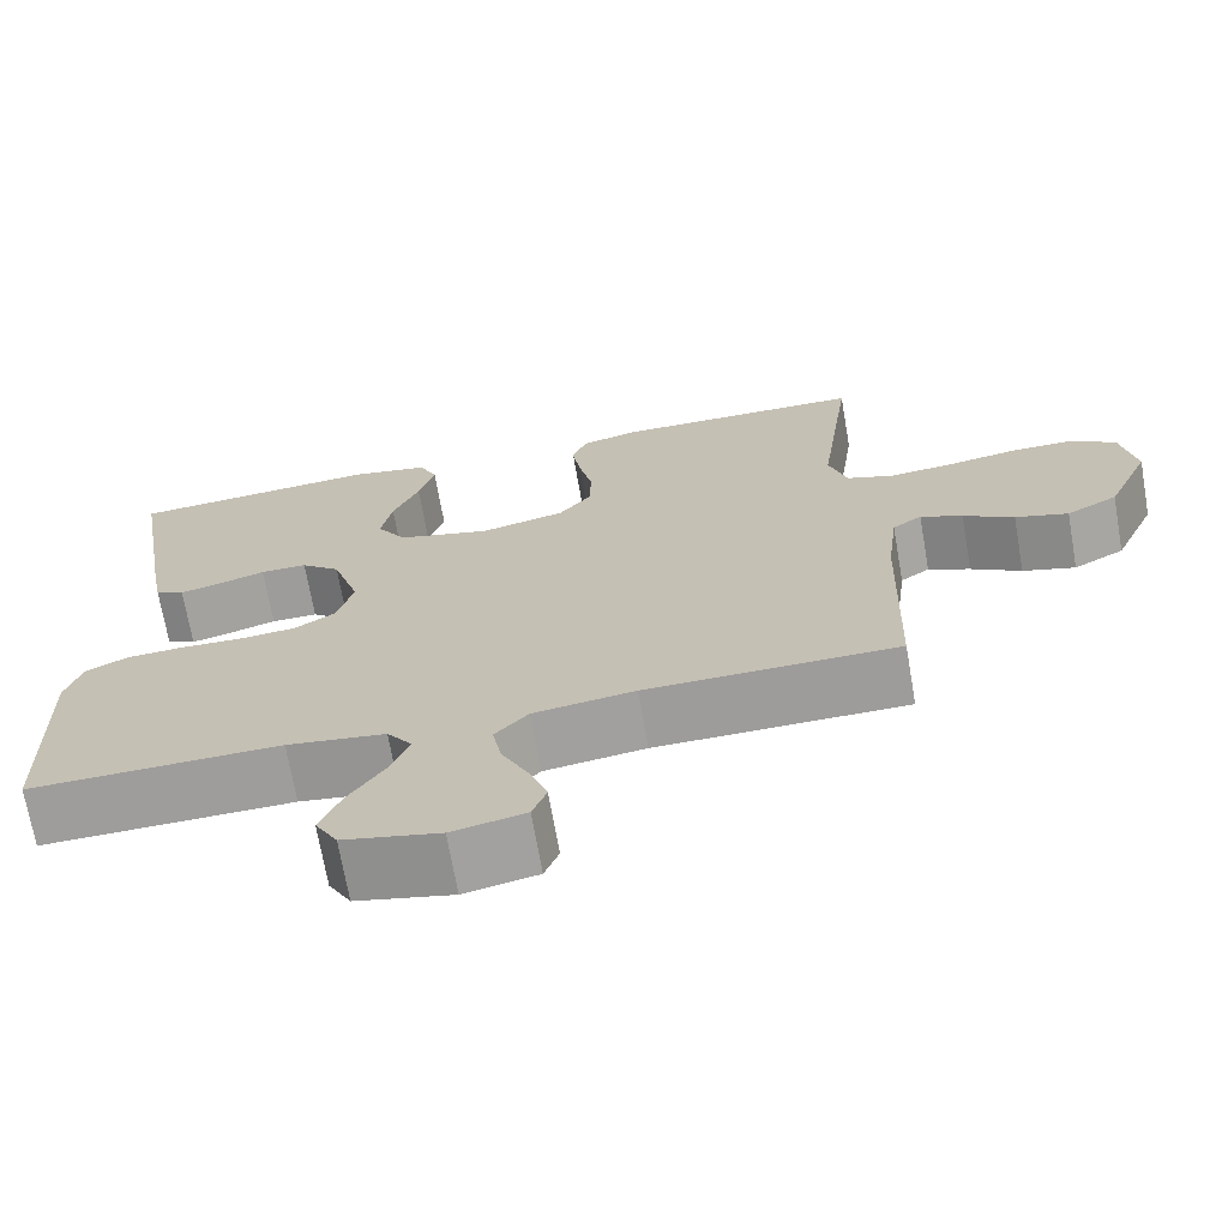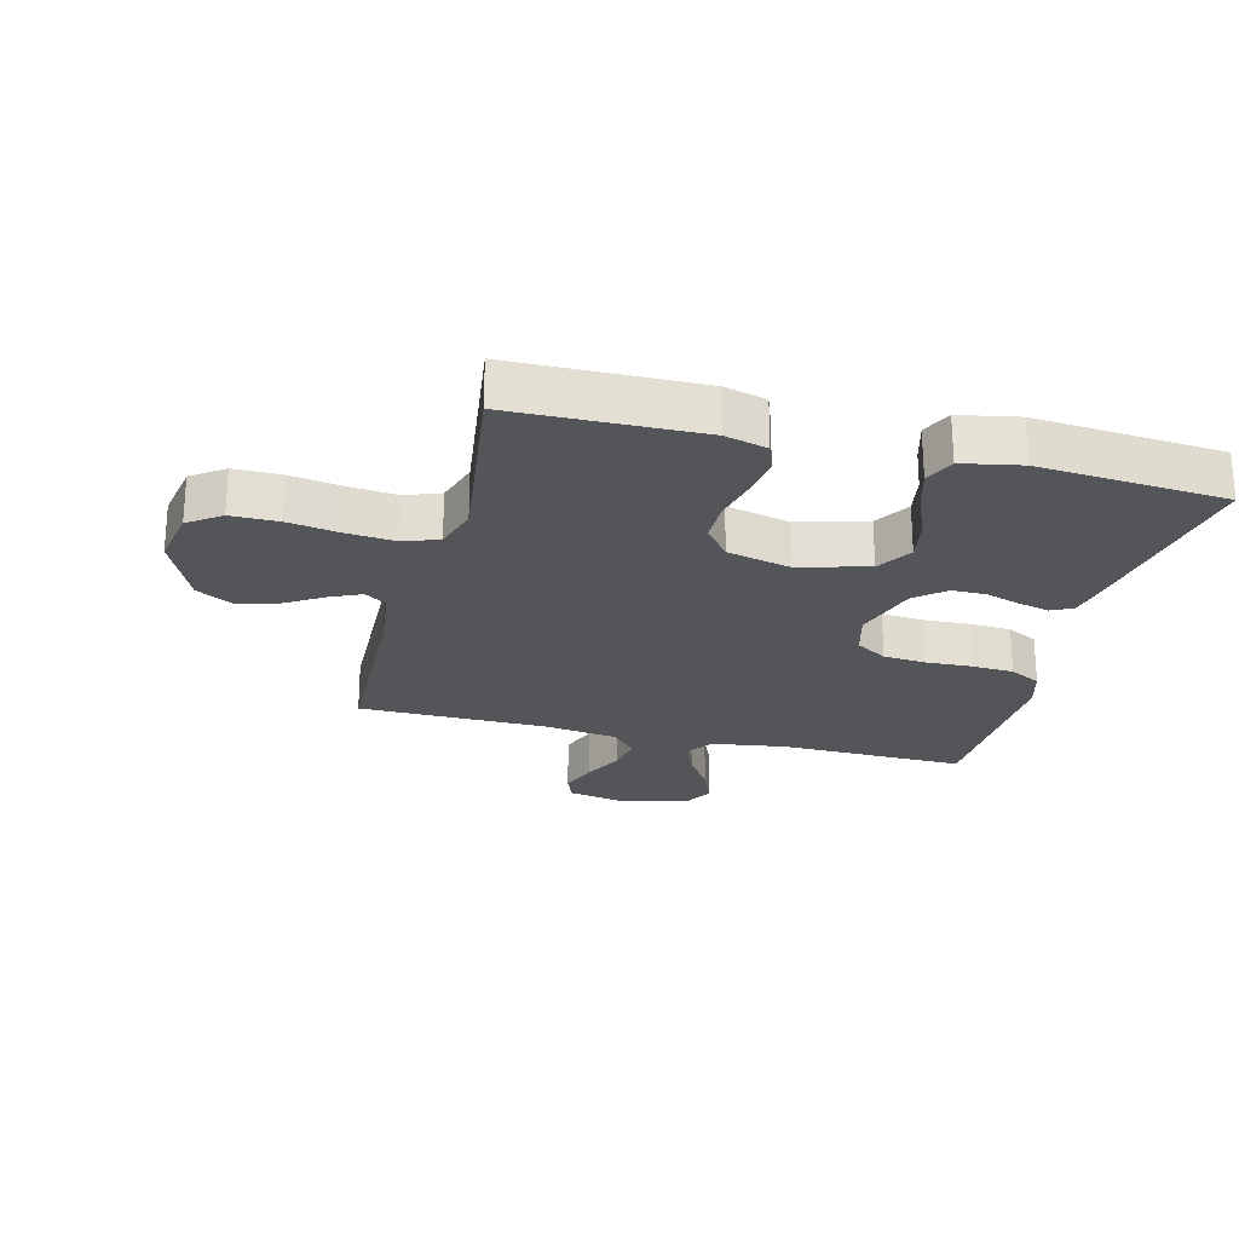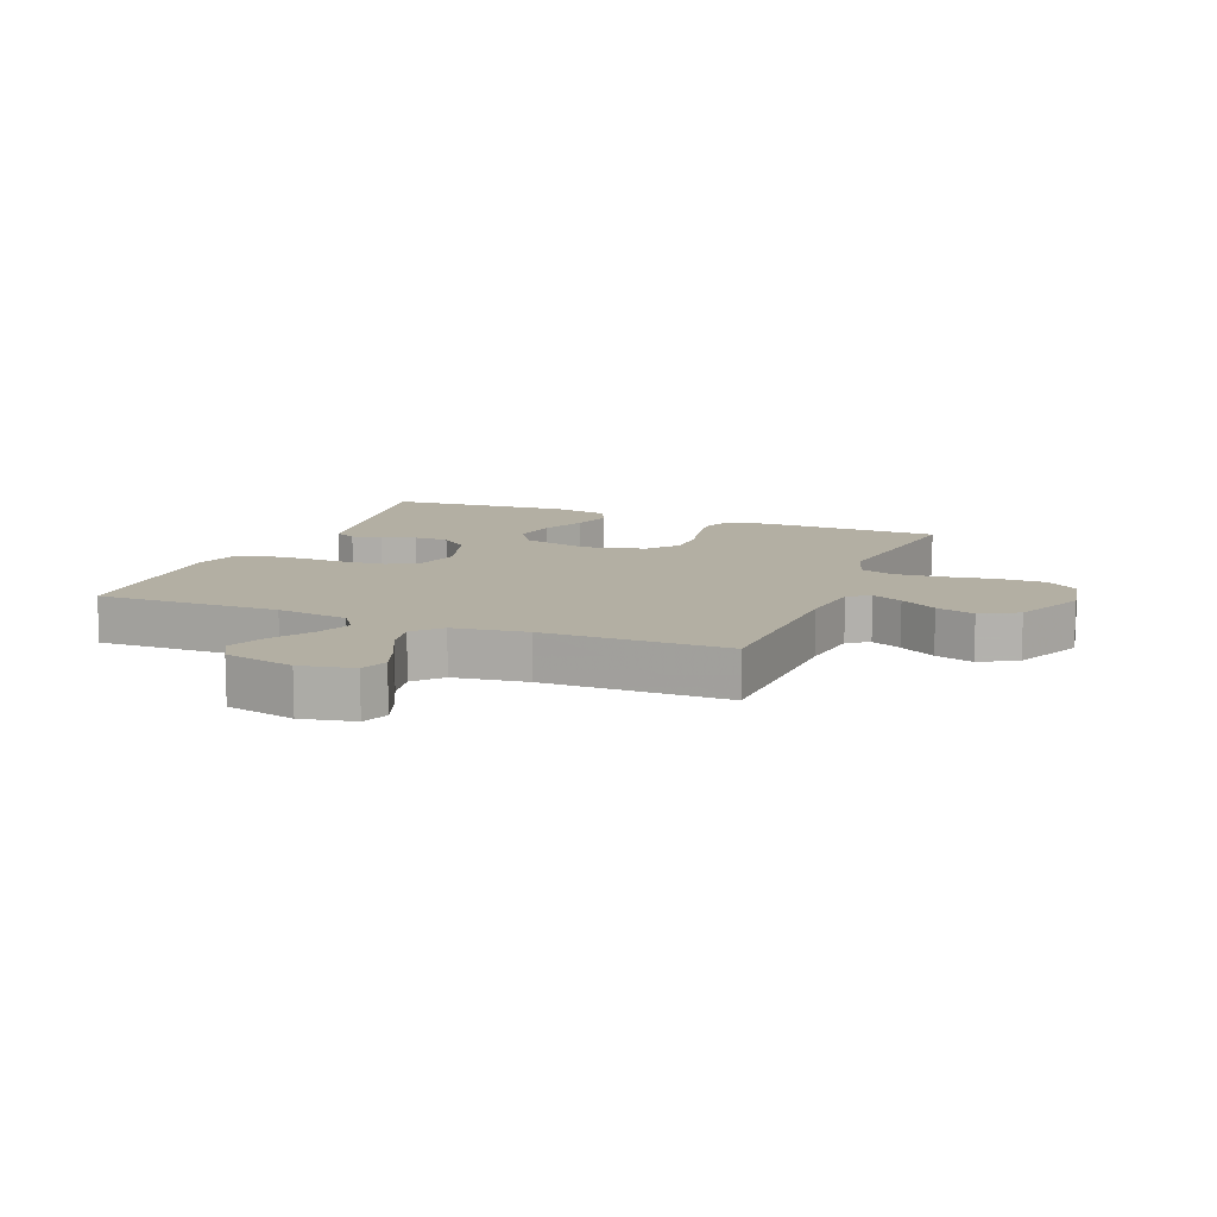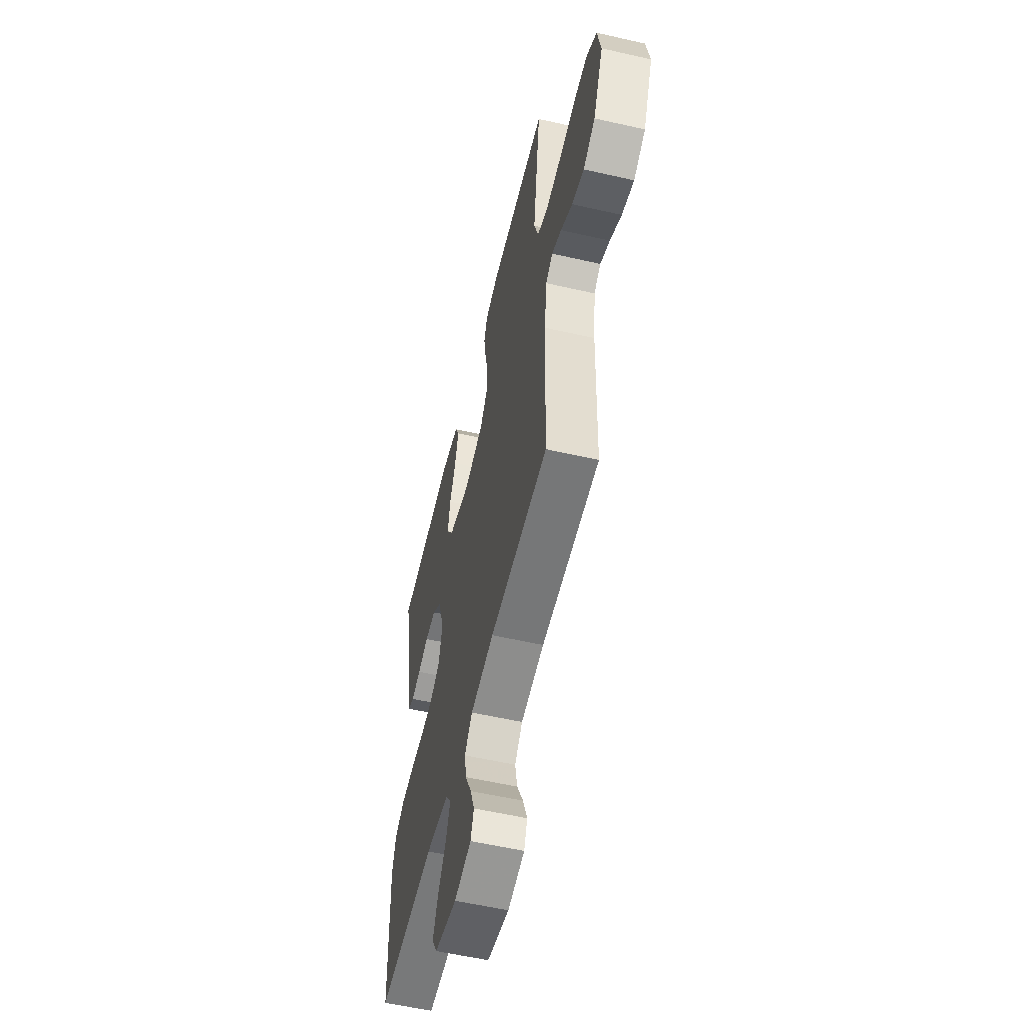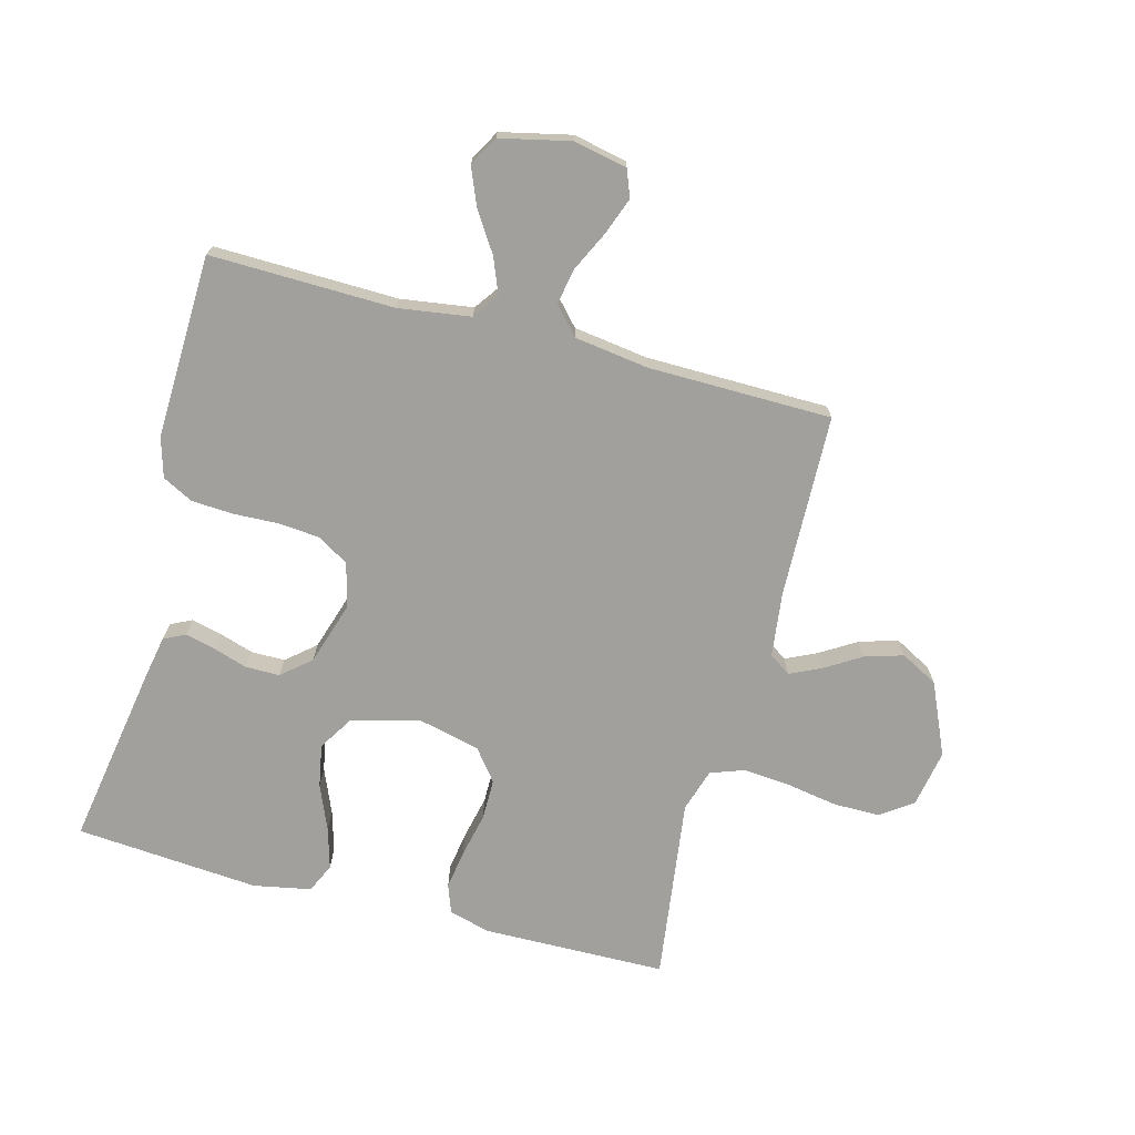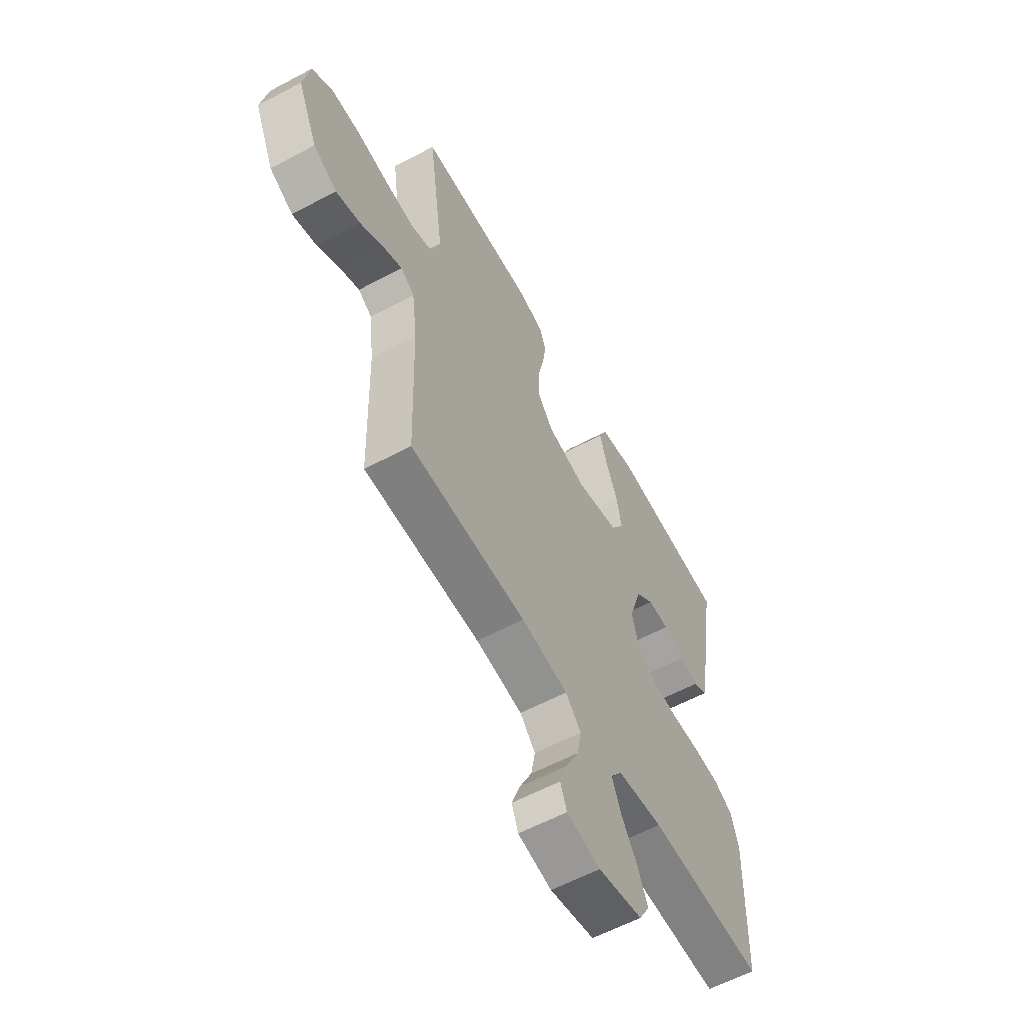
<metadata>
{"format":"obj","ext":"obj","renderer":"f3d","projection":"perspective","resolution":1024,"background":"white","views":[{"elev":-70.1,"azim":-170.1,"up":"+Z"},{"elev":-24.1,"azim":-14.2,"up":"+Y"},{"elev":11.1,"azim":-158.1,"up":"+Y"},{"elev":-56.5,"azim":-103.4,"up":"+Z"},{"elev":-71.6,"azim":165.1,"up":"+Y"},{"elev":-59.4,"azim":-61.3,"up":"+Z"}]}
</metadata>
<code>
v 0.5 0.07 0.5
v 0.45 0.07 0.2
v 0.437 0.07 0.131
v 0.402 0.07 0.114
v 0.353 0.07 0.126
v 0.297 0.07 0.144
v 0.241 0.07 0.144
v 0.194 0.07 0.104
v 0.161 0.07 0
v 0.18 0.07 -0.071
v 0.23 0.07 -0.102
v 0.298 0.07 -0.108
v 0.372 0.07 -0.105
v 0.44 0.07 -0.109
v 0.49 0.07 -0.135
v 0.509 0.07 -0.2
v 0.5 0.07 -0.5
v 0.2 0.07 -0.494
v 0.082 0.07 -0.511
v 0.052 0.07 -0.553
v 0.075 0.07 -0.611
v 0.117 0.07 -0.676
v 0.142 0.07 -0.737
v 0.115 0.07 -0.785
v 0 0.07 -0.811
v -0.087 0.07 -0.793
v -0.104 0.07 -0.749
v -0.082 0.07 -0.689
v -0.05 0.07 -0.623
v -0.039 0.07 -0.564
v -0.079 0.07 -0.52
v -0.2 0.07 -0.503
v -0.5 0.07 -0.5
v -0.509 0.07 -0.2
v -0.522 0.07 -0.095
v -0.557 0.07 -0.071
v -0.607 0.07 -0.094
v -0.667 0.07 -0.131
v -0.73 0.07 -0.15
v -0.791 0.07 -0.117
v -0.843 0.07 0
v -0.826 0.07 0.094
v -0.774 0.07 0.131
v -0.698 0.07 0.131
v -0.615 0.07 0.117
v -0.538 0.07 0.11
v -0.482 0.07 0.13
v -0.46 0.07 0.2
v -0.5 0.07 0.5
v -0.2 0.07 0.505
v -0.132 0.07 0.487
v -0.115 0.07 0.44
v -0.125 0.07 0.375
v -0.141 0.07 0.304
v -0.141 0.07 0.237
v -0.101 0.07 0.186
v 0 0.07 0.162
v 0.112 0.07 0.192
v 0.147 0.07 0.248
v 0.134 0.07 0.318
v 0.103 0.07 0.392
v 0.084 0.07 0.458
v 0.106 0.07 0.506
v 0.2 0.07 0.524
v 0.5 0 0.5
v 0.45 0 0.2
v 0.437 0 0.131
v 0.402 0 0.114
v 0.353 0 0.126
v 0.297 0 0.144
v 0.241 0 0.144
v 0.194 0 0.104
v 0.161 0 0
v 0.18 0 -0.071
v 0.23 0 -0.102
v 0.298 0 -0.108
v 0.372 0 -0.105
v 0.44 0 -0.109
v 0.49 0 -0.135
v 0.509 0 -0.2
v 0.5 0 -0.5
v 0.2 0 -0.494
v 0.082 0 -0.511
v 0.052 0 -0.553
v 0.075 0 -0.611
v 0.117 0 -0.676
v 0.142 0 -0.737
v 0.115 0 -0.785
v 0 0 -0.811
v -0.087 0 -0.793
v -0.104 0 -0.749
v -0.082 0 -0.689
v -0.05 0 -0.623
v -0.039 0 -0.564
v -0.079 0 -0.52
v -0.2 0 -0.503
v -0.5 0 -0.5
v -0.509 0 -0.2
v -0.522 0 -0.095
v -0.557 0 -0.071
v -0.607 0 -0.094
v -0.667 0 -0.131
v -0.73 0 -0.15
v -0.791 0 -0.117
v -0.843 0 0
v -0.826 0 0.094
v -0.774 0 0.131
v -0.698 0 0.131
v -0.615 0 0.117
v -0.538 0 0.11
v -0.482 0 0.13
v -0.46 0 0.2
v -0.5 0 0.5
v -0.2 0 0.505
v -0.132 0 0.487
v -0.115 0 0.44
v -0.125 0 0.375
v -0.141 0 0.304
v -0.141 0 0.237
v -0.101 0 0.186
v 0 0 0.162
v 0.112 0 0.192
v 0.147 0 0.248
v 0.134 0 0.318
v 0.103 0 0.392
v 0.084 0 0.458
v 0.106 0 0.506
v 0.2 0 0.524
f 4 5 6
f 3 4 6
f 2 3 6
f 1 2 6
f 64 1 6
f 63 64 6
f 62 63 6
f 61 62 6
f 60 61 6
f 59 60 6 7
f 58 59 7 8
f 57 58 8 9
f 56 57 9 10
f 52 53 54
f 51 52 54
f 50 51 54
f 49 50 54
f 48 49 54
f 47 48 54 55
f 46 47 55 56
f 43 44 45
f 42 43 45
f 41 42 45
f 40 41 45
f 39 40 45
f 38 39 45
f 37 38 45
f 36 37 45 46
f 46 56 10
f 36 46 10
f 35 36 10
f 32 33 34
f 35 10 11
f 34 35 11
f 32 34 11
f 31 32 11
f 27 28 29
f 26 27 29
f 25 26 29
f 24 25 29
f 23 24 29
f 22 23 29
f 21 22 29
f 20 21 29 30
f 31 11 12
f 30 31 12
f 20 30 12
f 19 20 12
f 16 17 18
f 16 18 19
f 15 16 19
f 14 15 19
f 13 14 19
f 12 13 19
f 70 69 68
f 70 68 67
f 70 67 66
f 70 66 65
f 70 65 128
f 70 128 127
f 70 127 126
f 70 126 125
f 70 125 124
f 71 70 124 123
f 72 71 123 122
f 73 72 122 121
f 74 73 121 120
f 118 117 116
f 118 116 115
f 118 115 114
f 118 114 113
f 118 113 112
f 119 118 112 111
f 120 119 111 110
f 109 108 107
f 109 107 106
f 109 106 105
f 109 105 104
f 109 104 103
f 109 103 102
f 109 102 101
f 110 109 101 100
f 74 120 110
f 74 110 100
f 74 100 99
f 98 97 96
f 75 74 99
f 75 99 98
f 75 98 96
f 75 96 95
f 93 92 91
f 93 91 90
f 93 90 89
f 93 89 88
f 93 88 87
f 93 87 86
f 93 86 85
f 94 93 85 84
f 76 75 95
f 76 95 94
f 76 94 84
f 76 84 83
f 82 81 80
f 83 82 80
f 83 80 79
f 83 79 78
f 83 78 77
f 83 77 76
f 1 65 66 2
f 2 66 67 3
f 3 67 68 4
f 4 68 69 5
f 5 69 70 6
f 6 70 71 7
f 7 71 72 8
f 8 72 73 9
f 9 73 74 10
f 10 74 75 11
f 11 75 76 12
f 12 76 77 13
f 13 77 78 14
f 14 78 79 15
f 15 79 80 16
f 16 80 81 17
f 17 81 82 18
f 18 82 83 19
f 19 83 84 20
f 20 84 85 21
f 21 85 86 22
f 22 86 87 23
f 23 87 88 24
f 24 88 89 25
f 25 89 90 26
f 26 90 91 27
f 27 91 92 28
f 28 92 93 29
f 29 93 94 30
f 30 94 95 31
f 31 95 96 32
f 32 96 97 33
f 33 97 98 34
f 34 98 99 35
f 35 99 100 36
f 36 100 101 37
f 37 101 102 38
f 38 102 103 39
f 39 103 104 40
f 40 104 105 41
f 41 105 106 42
f 42 106 107 43
f 43 107 108 44
f 44 108 109 45
f 45 109 110 46
f 46 110 111 47
f 47 111 112 48
f 48 112 113 49
f 49 113 114 50
f 50 114 115 51
f 51 115 116 52
f 52 116 117 53
f 53 117 118 54
f 54 118 119 55
f 55 119 120 56
f 56 120 121 57
f 57 121 122 58
f 58 122 123 59
f 59 123 124 60
f 60 124 125 61
f 61 125 126 62
f 62 126 127 63
f 63 127 128 64
f 64 128 65 1

</code>
